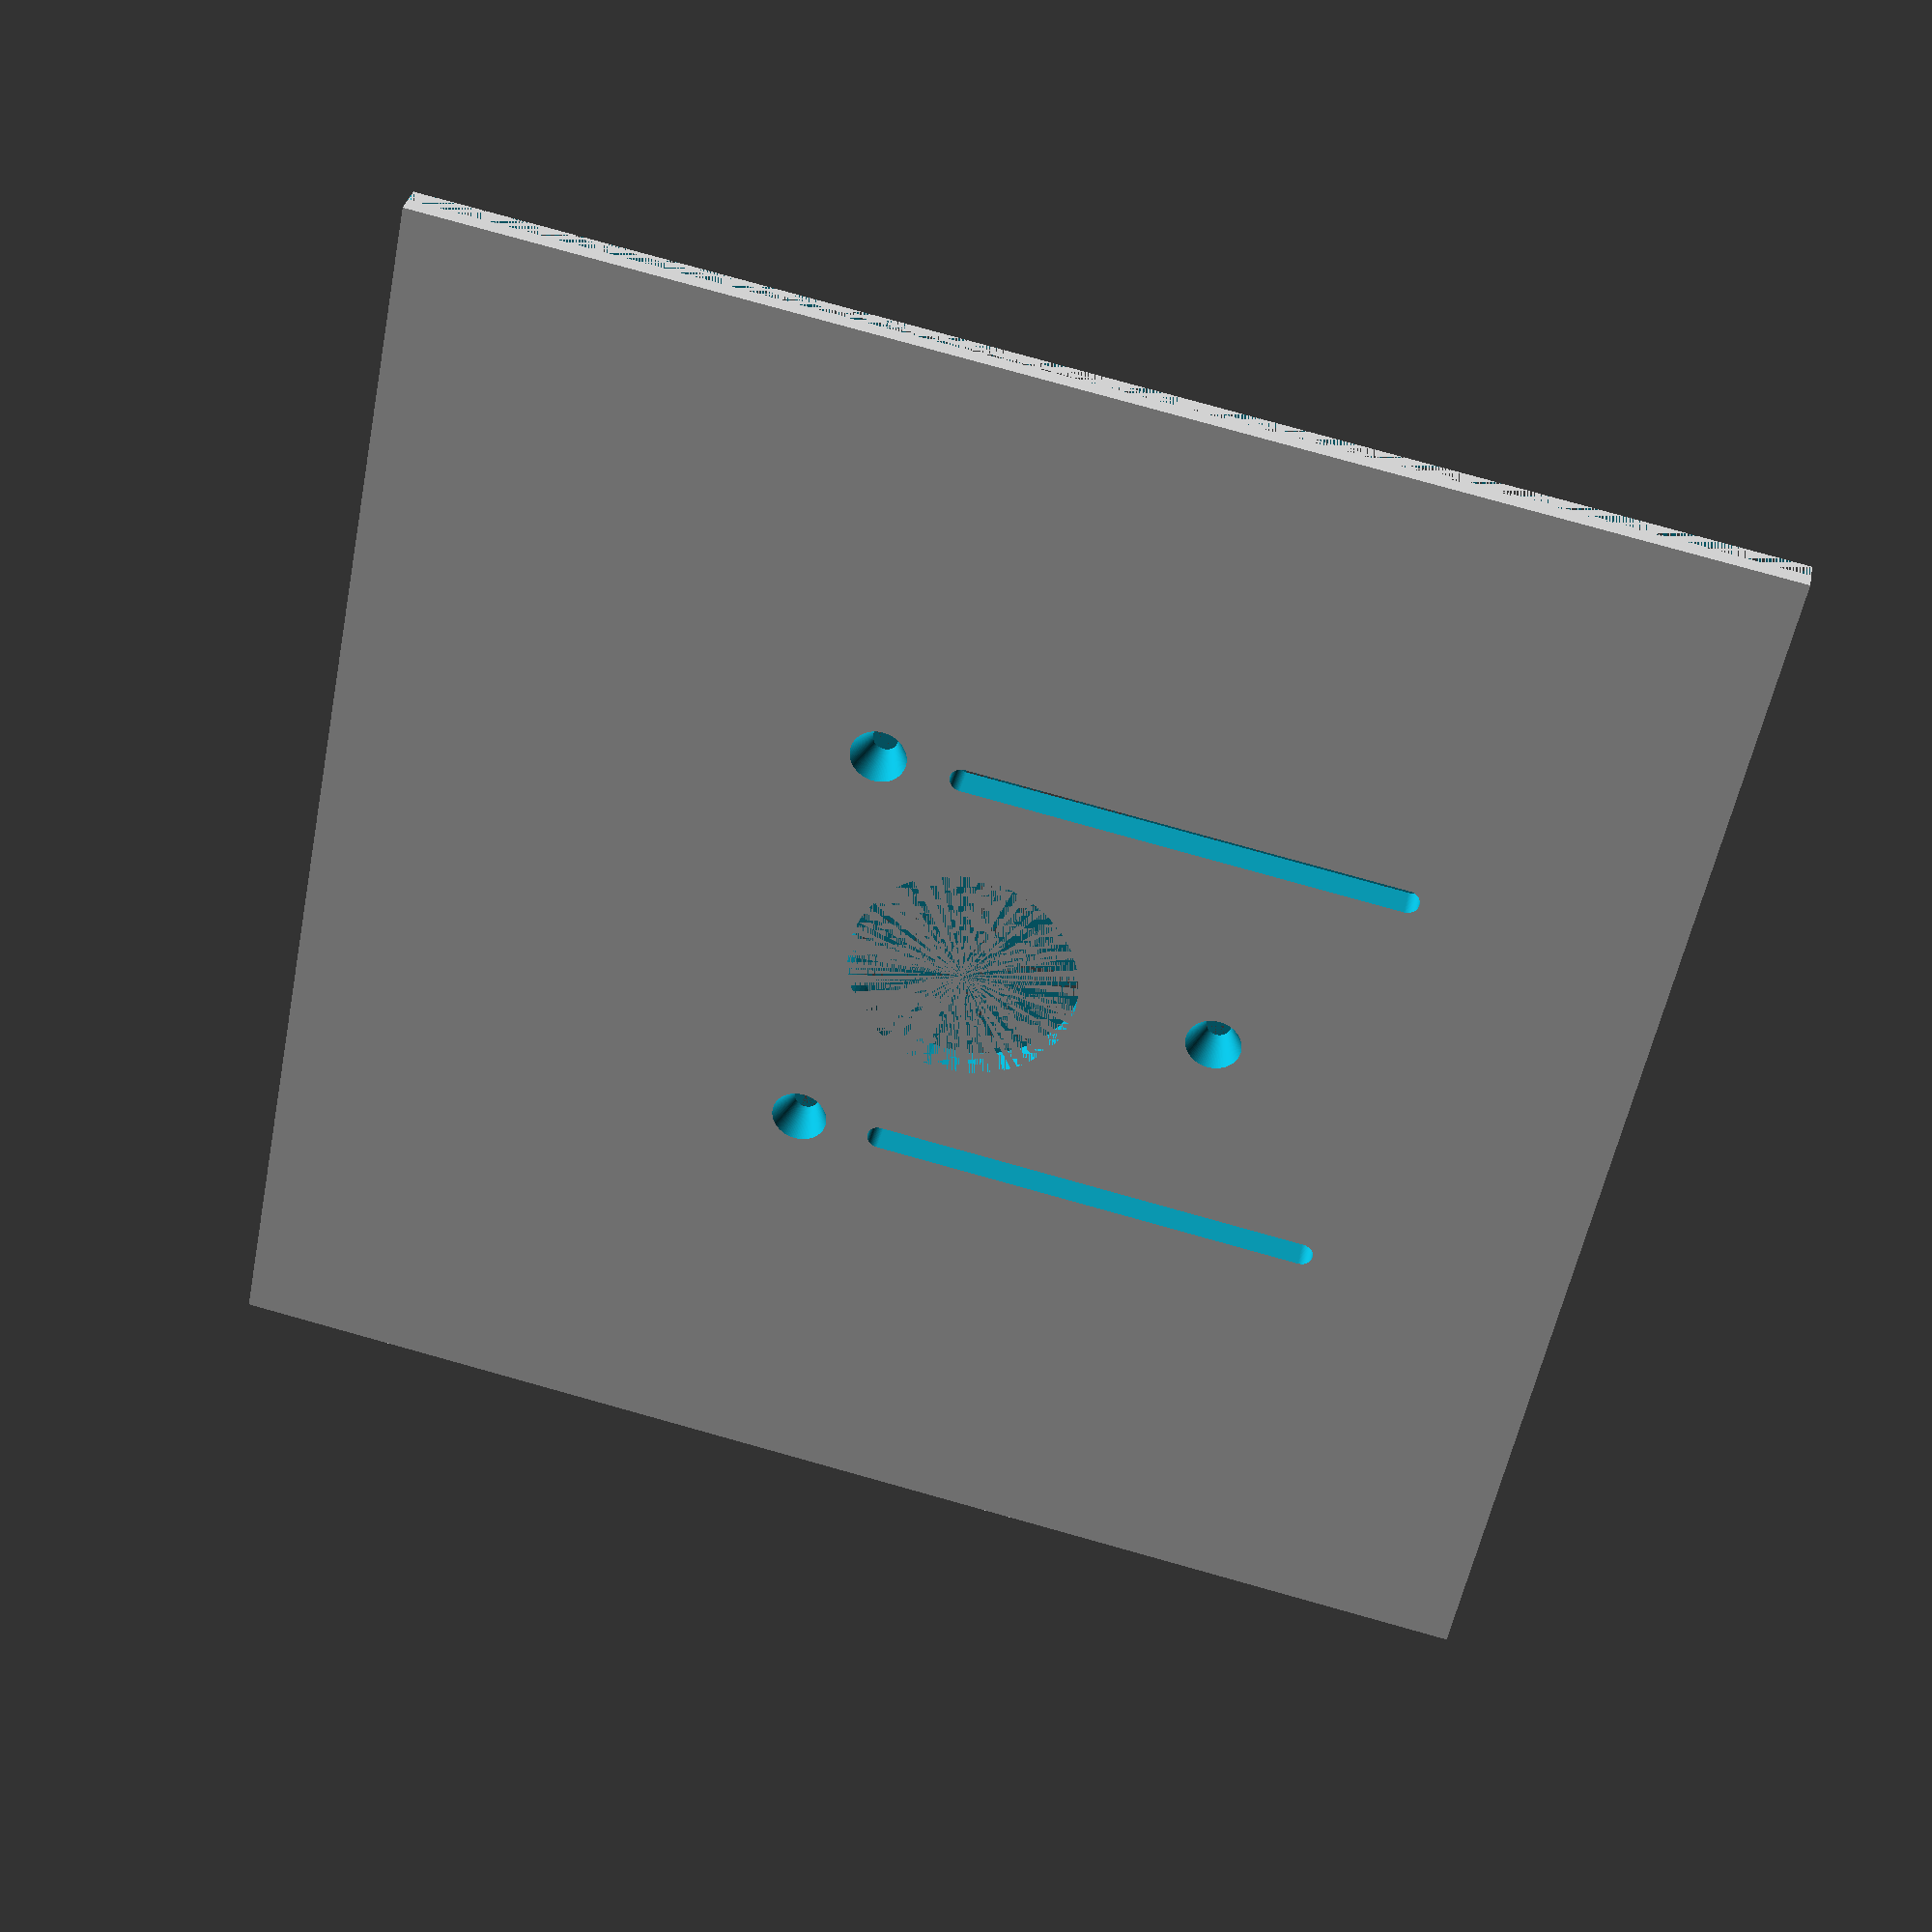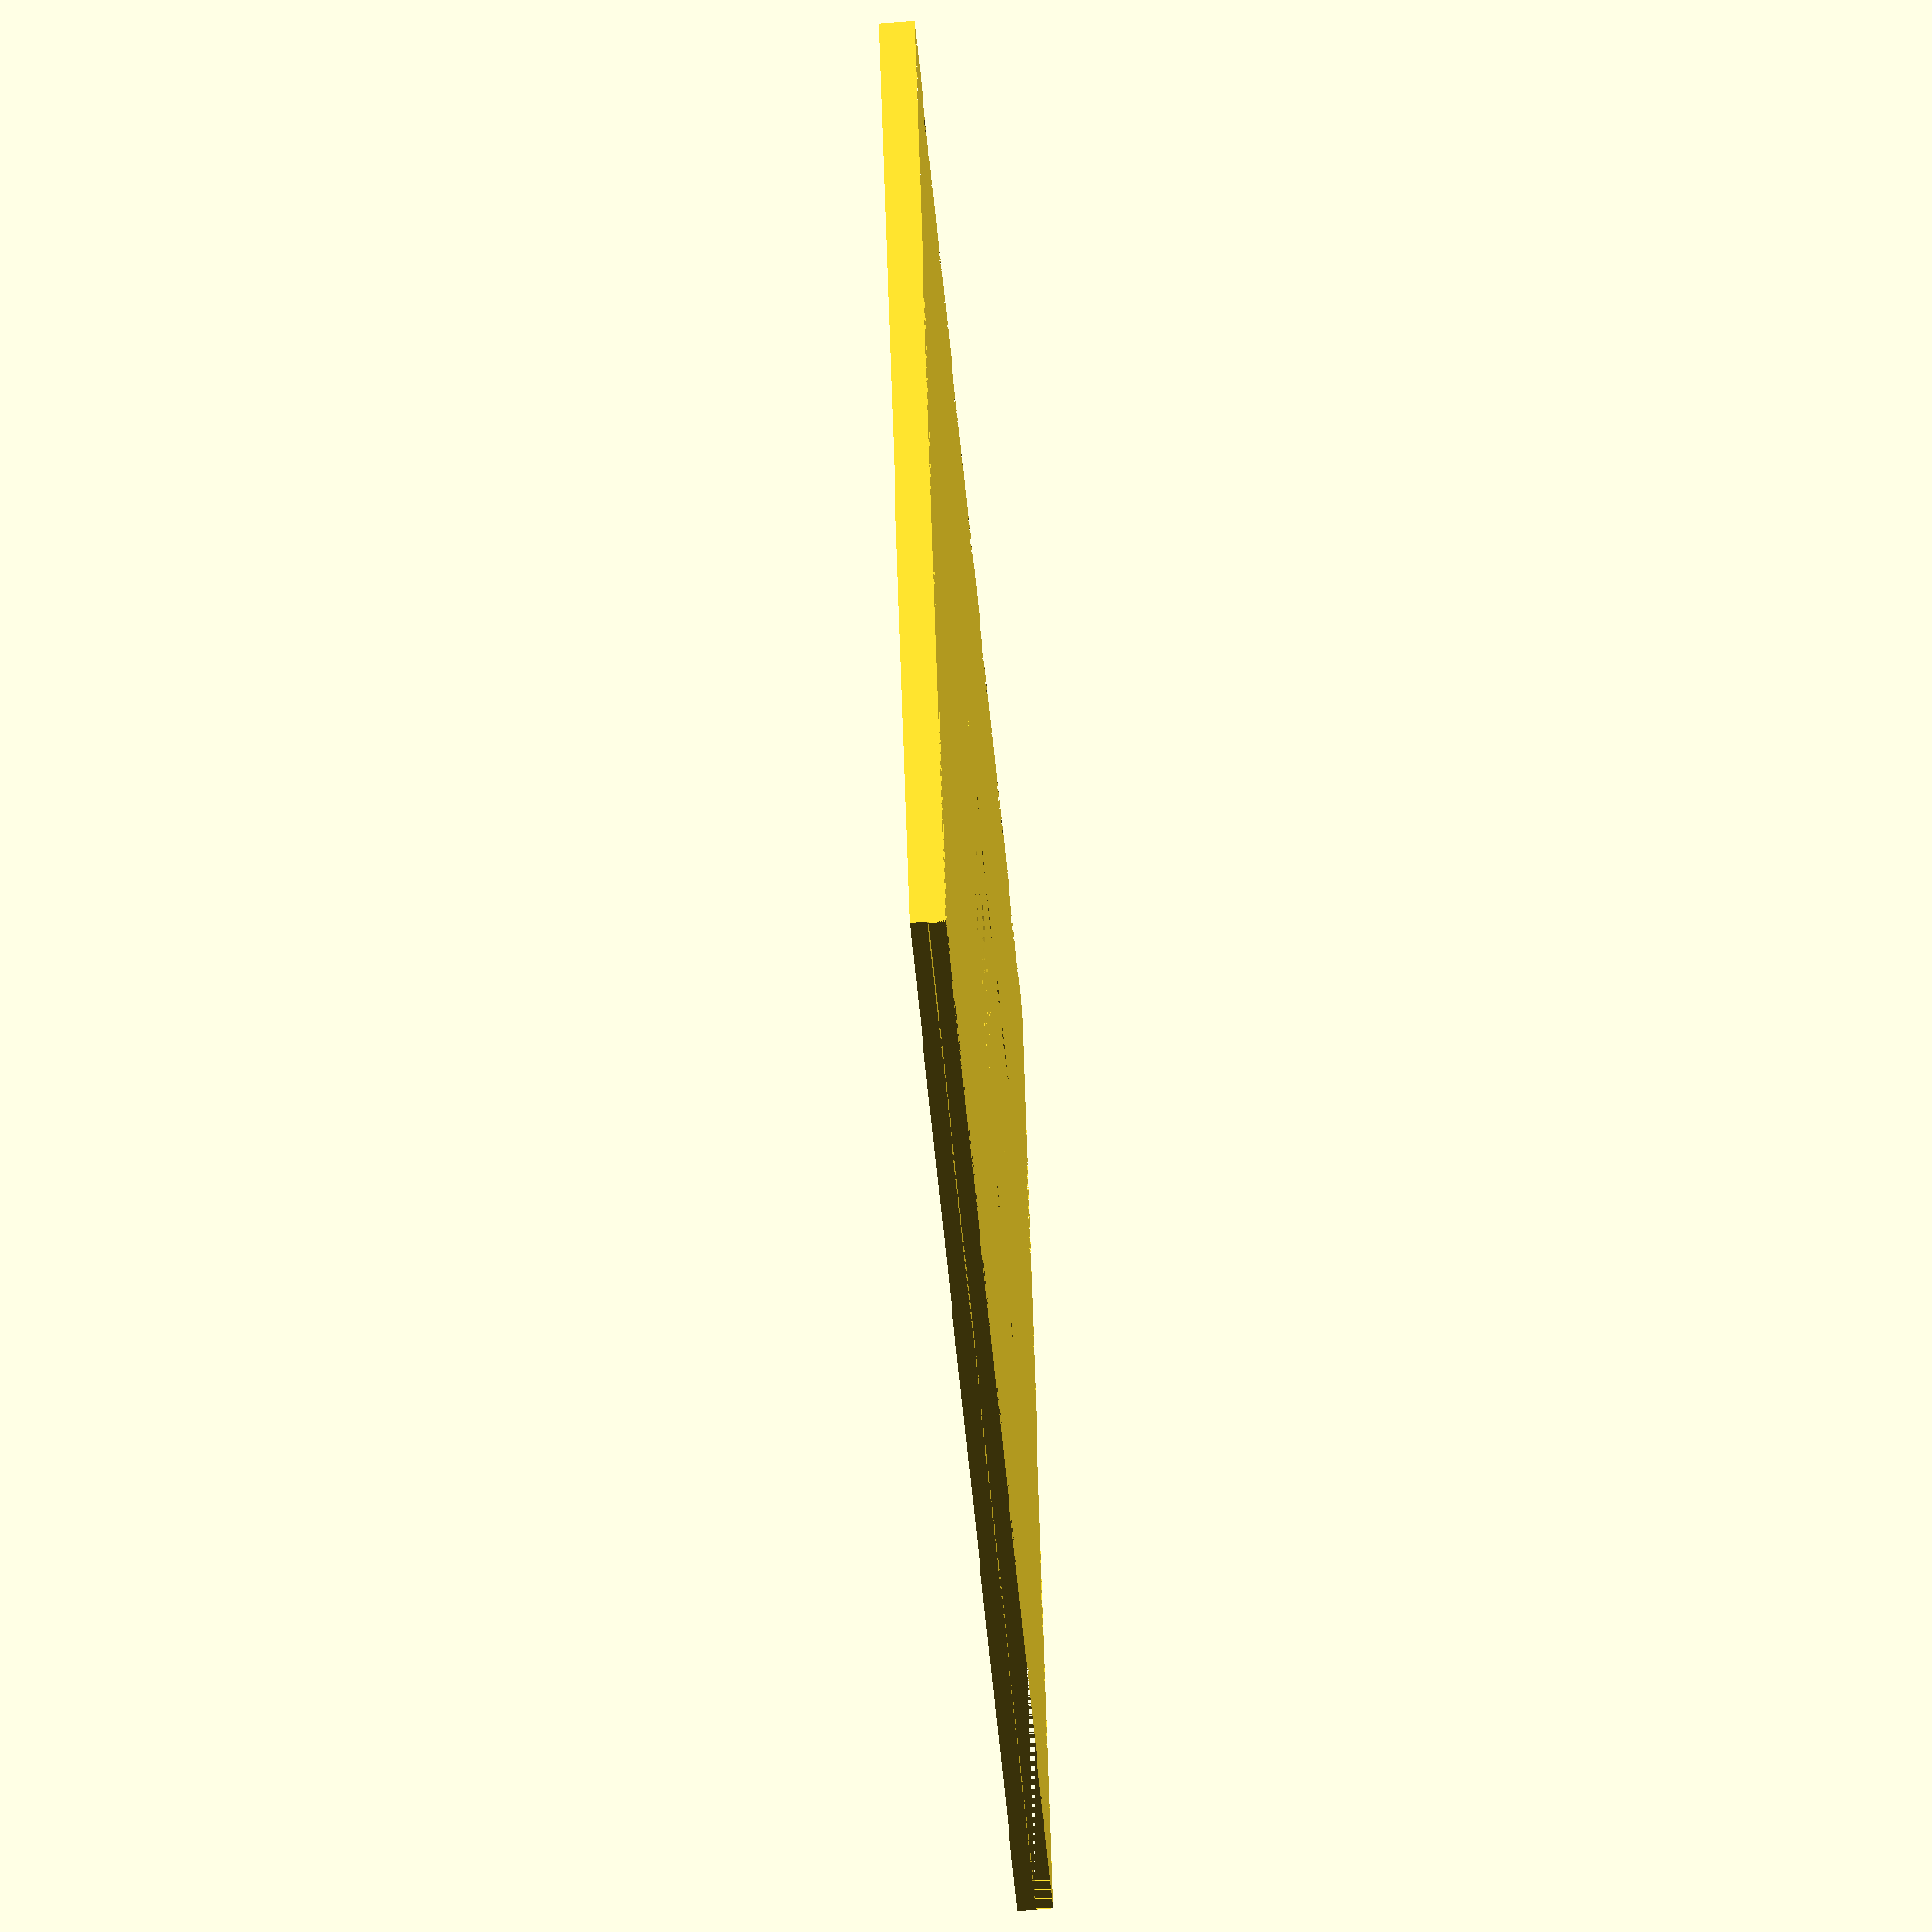
<openscad>
/*
Description : Creates one of the following for a Bosch router (MRC23EVSK):
    Workbench base plate.
    Workbench fence.
    base plate 2x4 guide template.
    with options to include:
    Counter sinks for screw holes.
    Support Braces for 2x4 guide.

****************************************************************************/
// CONSTANTS 
/*****************************************************************************/
HOLE_DISTANCE = 58;
//angles for mounting holes
ANGLES = [0,120,240];

$fn=100;
// Router Base Thickness 
BASE_THICKNESS = 8; 

// Diameter of Mounting Holes in Router Base
HOLE_DIAMETER = 5.6;
HEX_HOLE_DIAMETER = 8;
HEX_HOLE_DISTANCE = 65.25;

TWOBYFOUR = [38,89]; //Finished 2x4 is 38mm x 89mm
TWOBYFOUR_HEIGHT = 38;
TWOBYFOUR_WIDTH = 90;

WORKBENCH_PLATE_LENGTH = 300;
WORKBENCH_FENCE_HEIGHT = 53 + BASE_THICKNESS;


// Outer Diameter of Router Base
OUTER_DIAMETER = 153.5;
// Diameter of Router Base Cutout
INNER_DIAMETER = 52.5;

PI = 4 * atan2(1,1); 

/*****************************************************************************/
// FUNCTIONS:
// the following set of functions work together to return the x,y coordinate
// from an existing point and angle (used in mounting_holes() and countersunk()). 
// see https://en.wikipedia.org/wiki/Atan2 for more information.
/*****************************************************************************/
//returns [x,y,z] array for consumption directly into translate(). z is arbitrarily set to 0.
function translatePointsForAngle(x,y,angle)= [pointForX(x,y,angle),pointForY(x,y,angle),0];
//returns distance from [0,0].
function radius(x,y) = sqrt(x*x + y*y);
function theta(x,y,angle) = atan2(y,x)-angle * PI / 180;
function pointForX(x,y,angle) = radius(x,y) * sin(theta(x,y,angle));
function pointForY(x,y,angle) = radius(x,y) * cos(theta(x,y,angle));
//simplify for readability
function half(x) = x/2;

/*****************************************************************************/
//Directives
/*****************************************************************************/
INCLUDE_HEX_HOLE = 0;
INCLUDE_COUNTER_SINK = 1;
INCLUDE_2X4_GUIDE = 0;
INCLUDE_2X4_GUIDE_BRACES = 0;
INCLUDE_WORKBENCH_PLATE = 1;
BUILD_WORKBENCH_FENCE = 1;

 
/*****************************************************************************/
// MAIN SUB
/*****************************************************************************/
// if (BUILD_WORKBENCH_FENCE) 
// {
//     workbench_fence_rail();    
// }
// else
build();

/*****************************************************************************/
// modules
/*****************************************************************************/
module build()
{
        difference()
        {
            union()
            {
                cylinder(h = BASE_THICKNESS, d = OUTER_DIAMETER);
                if(INCLUDE_2X4_GUIDE) two_by_four_template();
                if(INCLUDE_WORKBENCH_PLATE) 
                {
                    workbench_plate();
                    // workbench_fence_rail();
                }
            }           
            
            union()
            {
                mounting_holes();
                cylinder(h = BASE_THICKNESS, d = INNER_DIAMETER);
                if(INCLUDE_HEX_HOLE) hexHole();
                if(INCLUDE_COUNTER_SINK) countersunk();  
                if(INCLUDE_WORKBENCH_PLATE)
                {
                    workbench_groove(1);
                    workbench_groove(-1);
                } 
            }
        }     
}

module workbench_plate()
{
    difference()
    {
        linear_extrude(height=BASE_THICKNESS) 
        square(size=[WORKBENCH_PLATE_LENGTH, WORKBENCH_PLATE_LENGTH], center=true);

        linear_extrude(height=BASE_THICKNESS/2)
        difference()
        {
            square(size=[WORKBENCH_PLATE_LENGTH, WORKBENCH_PLATE_LENGTH], center=true);
            square(size=[WORKBENCH_PLATE_LENGTH-10, WORKBENCH_PLATE_LENGTH-10], center=true);
        }

    }
}

module workbench_fence_rail() 
{
    translate([165, 0, 0]) 

    difference()
    {
        union()
        {
            translate([0, 0, WORKBENCH_FENCE_HEIGHT/2]) 
            {
                rotate([0, 90, 0]) 
                {    
                    linear_extrude(height=BASE_THICKNESS)
                    square(size=[WORKBENCH_FENCE_HEIGHT, WORKBENCH_PLATE_LENGTH], center=true);
                }
            }

            #translate([(WORKBENCH_PLATE_LENGTH), 0, 0]) 
            linear_extrude(height=BASE_THICKNESS)
            square(size=[50, WORKBENCH_PLATE_LENGTH], center=true);

            //braces
            scaleY=40;
            translate([0,-92,BASE_THICKNESS])
            twobyfour_guide_braces(1, scaleY);

            translate([0,-28,BASE_THICKNESS])
            twobyfour_guide_braces(1,scaleY);

            translate([0,35,BASE_THICKNESS])
            twobyfour_guide_braces(1,scaleY);

            translate([0,100,BASE_THICKNESS])
            twobyfour_guide_braces(1,scaleY);
        }
        translate([-BASE_THICKNESS, 0, -13]) 
        linear_extrude(height = 50)
        hull() 
        {
            circle(d=INNER_DIAMETER);
            translate([30, 0, 0]) circle(d=INNER_DIAMETER);
        }

        mounting_holes(1,2);
        countersunk(1,2);

    }
}

module workbench_groove(top = 1)
{
    translate([-10, top * 50, 0]) 
    linear_extrude(height=2*BASE_THICKNESS) 
    hull() 
    {
        translate([100, 0, 0]) 
        {
            circle(d=HOLE_DIAMETER);        
        }
        circle(d=HOLE_DIAMETER);
    }
}

module hole()
{
  cylinder(h= BASE_THICKNESS + 2, d = HOLE_DIAMETER);
}

// 3 holes at intervals of 120 degree angles.
module mounting_holes(min = 0, max = 2)
{
    for(i=[min:max])
    {
        translate(translatePointsForAngle(0,HOLE_DISTANCE,ANGLES[i])) hole();
    }
}

module countersunk(min = 0, max = 2) {
  for(i=[min:max])
  {
      translate(translatePointsForAngle(0,HOLE_DISTANCE,ANGLES[i]))   cylinder(r2=(HOLE_DIAMETER/2) + BASE_THICKNESS/2, r1=(HOLE_DIAMETER/2), h=BASE_THICKNESS + 1);
  }
}

module hexHole()
{
    translate(translatePointsForAngle(0,HEX_HOLE_DISTANCE,180)) cylinder(h = BASE_THICKNESS, d = HEX_HOLE_DIAMETER);
}

module two_by_four_template()
{
    difference()
    {
        rotate([0,0,-8]) twobyfour_guide();
        translate([0,0,-1])
        cylinder(h = TWOBYFOUR_WIDTH +BASE_THICKNESS, d = INNER_DIAMETER);
    }
}

module twobyfour_guide()
{
    translate([TWOBYFOUR_WIDTH/2,OUTER_DIAMETER/2,0])
    rotate([90,-90,0])
    linear_extrude(height=OUTER_DIAMETER) 
    difference()
    {
        square([TWOBYFOUR_HEIGHT + BASE_THICKNESS,TWOBYFOUR_WIDTH + BASE_THICKNESS]);
        translate([half(BASE_THICKNESS),half(BASE_THICKNESS),0])
        square([TWOBYFOUR_HEIGHT + BASE_THICKNESS,TWOBYFOUR_WIDTH]);
    }

    if(INCLUDE_2X4_GUIDE_BRACES)
    {
        translate([half(TWOBYFOUR_WIDTH)-2,-20,BASE_THICKNESS])
        twobyfour_guide_braces(-1);

        translate([half(TWOBYFOUR_WIDTH)-2,15,BASE_THICKNESS])
        twobyfour_guide_braces(-1);

        translate([-half(TWOBYFOUR_WIDTH)-BASE_THICKNESS+1,30,BASE_THICKNESS])
        twobyfour_guide_braces();

        translate([-half(TWOBYFOUR_WIDTH)-BASE_THICKNESS+1,-20,BASE_THICKNESS])
        twobyfour_guide_braces();
    }
}

module twobyfour_guide_braces(left = 1, scaleY = 18)
{
    triangle = [[0,0],[0,1],[1,0]];
    rotate([90*left,-90,0])
    if (left == 1) 
    {
        scale([38,scaleY,BASE_THICKNESS]) 
        linear_extrude(height =1) 
        polygon(triangle);
    }
    else 
    {
        scale([38,30,BASE_THICKNESS]) 
        linear_extrude(height =1) 
        polygon(triangle);
    }
}
</openscad>
<views>
elev=326.4 azim=11.2 roll=10.9 proj=p view=wireframe
elev=63.8 azim=196.0 roll=94.8 proj=o view=solid
</views>
